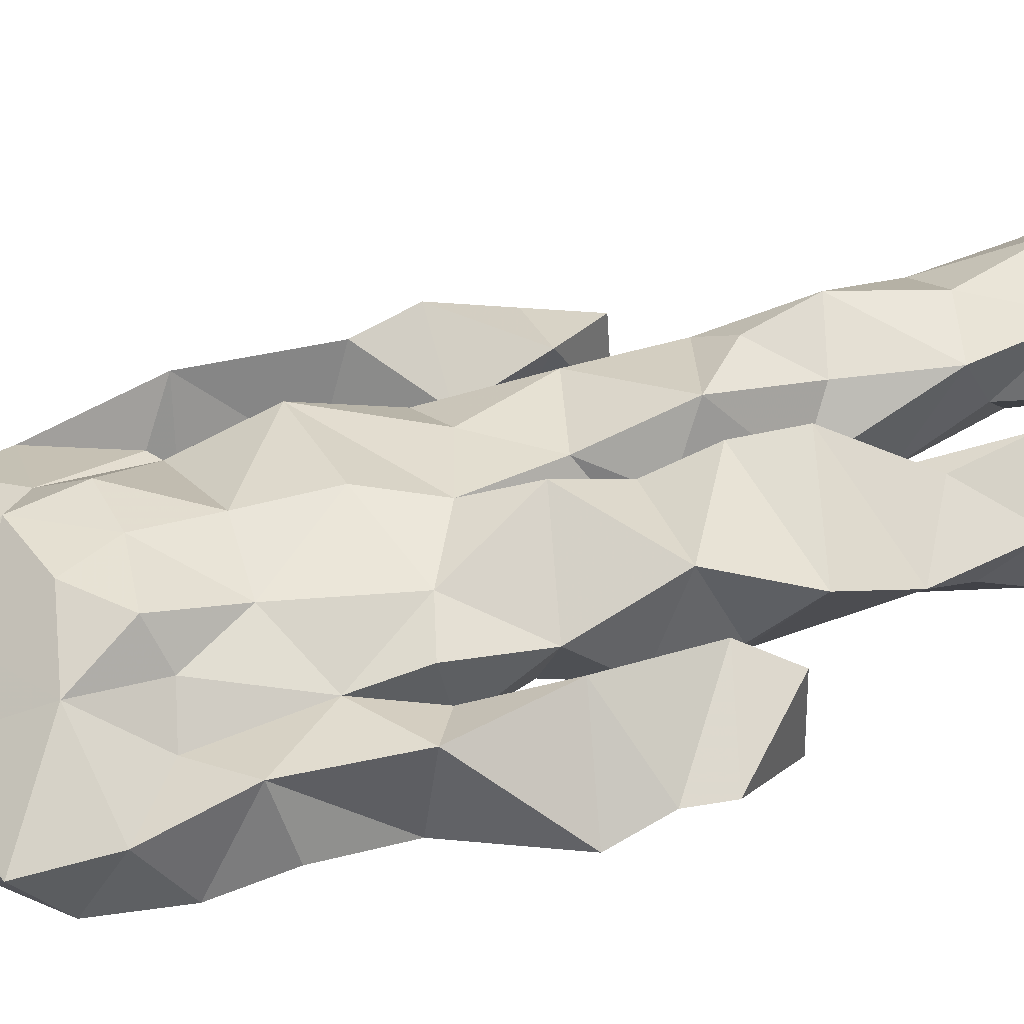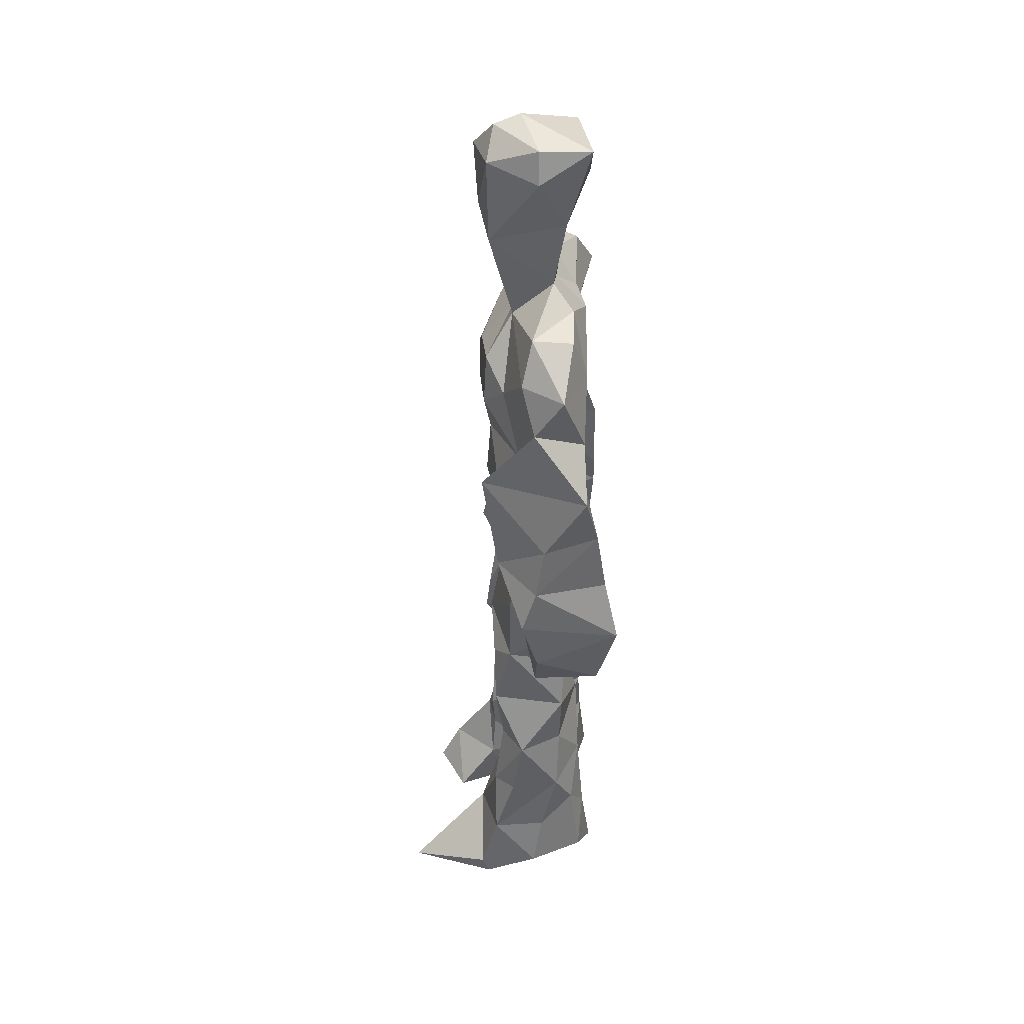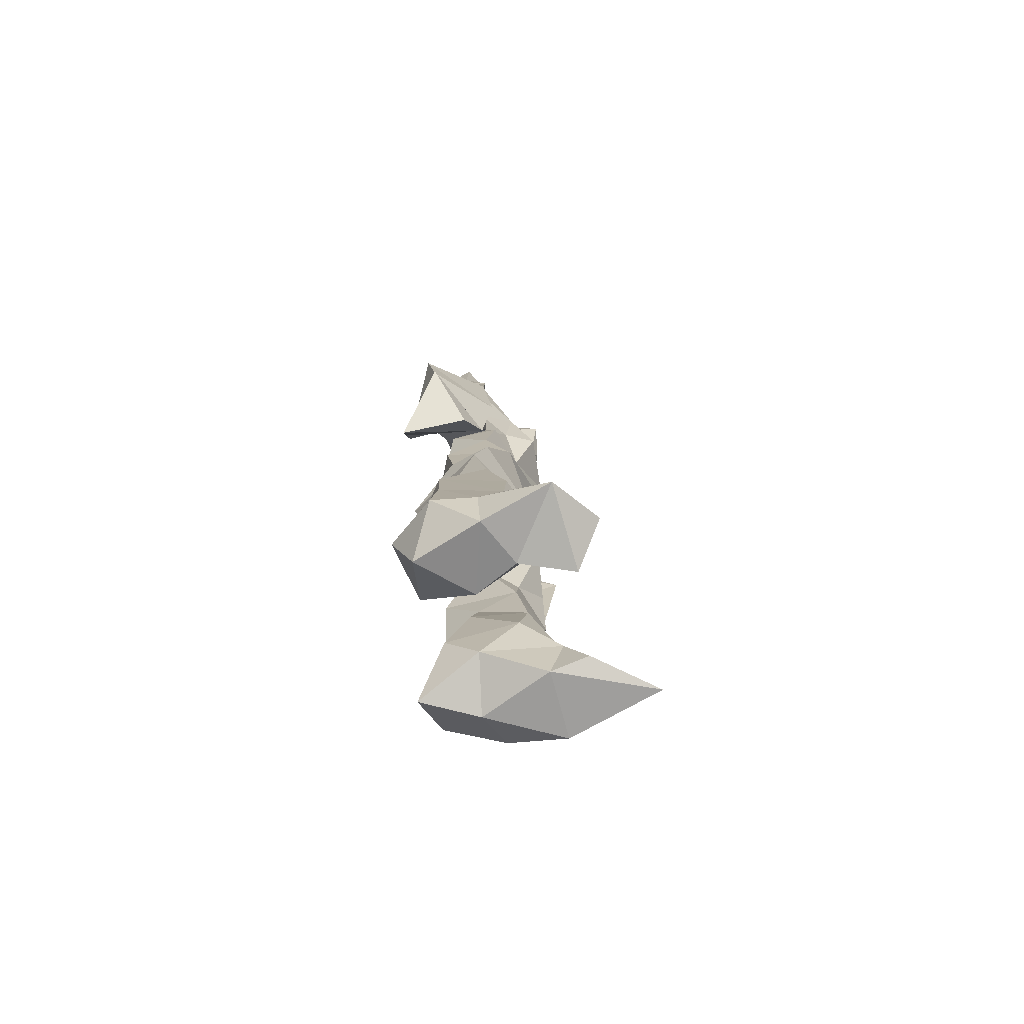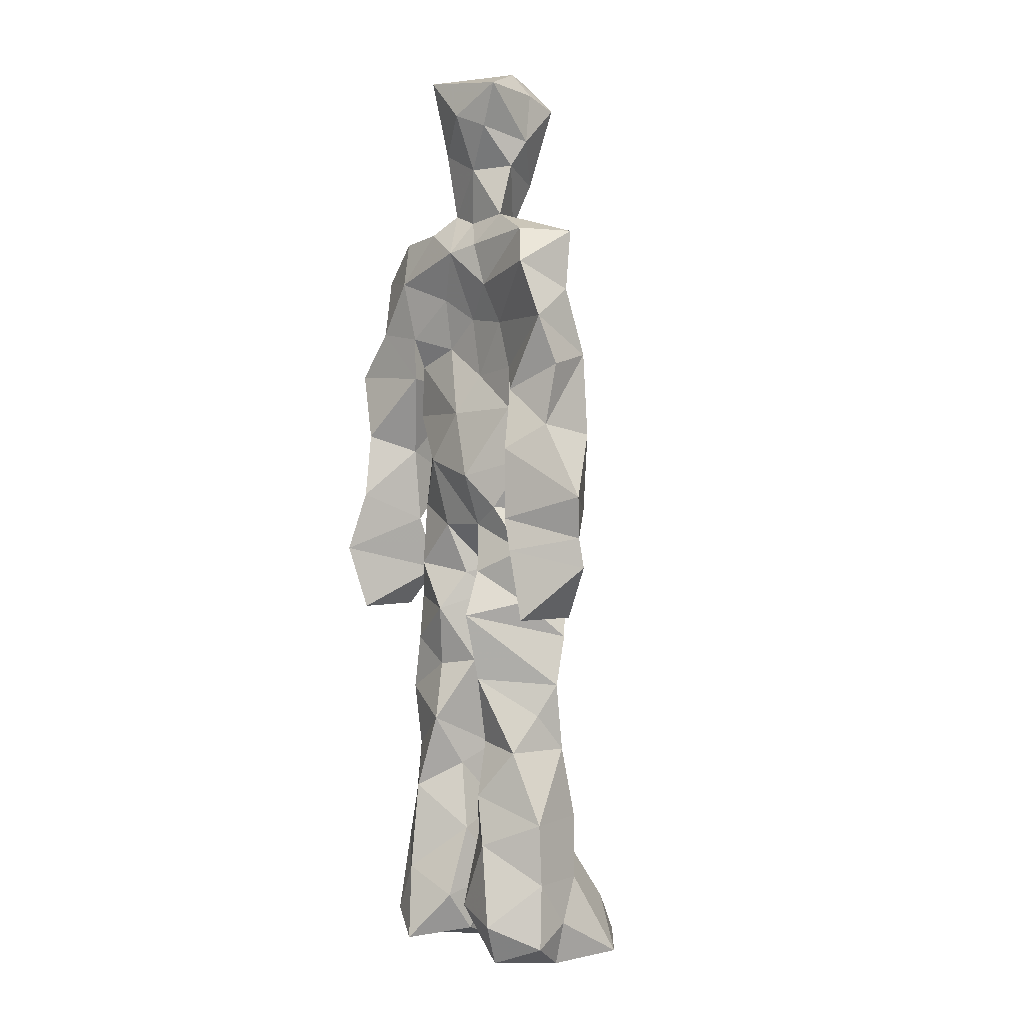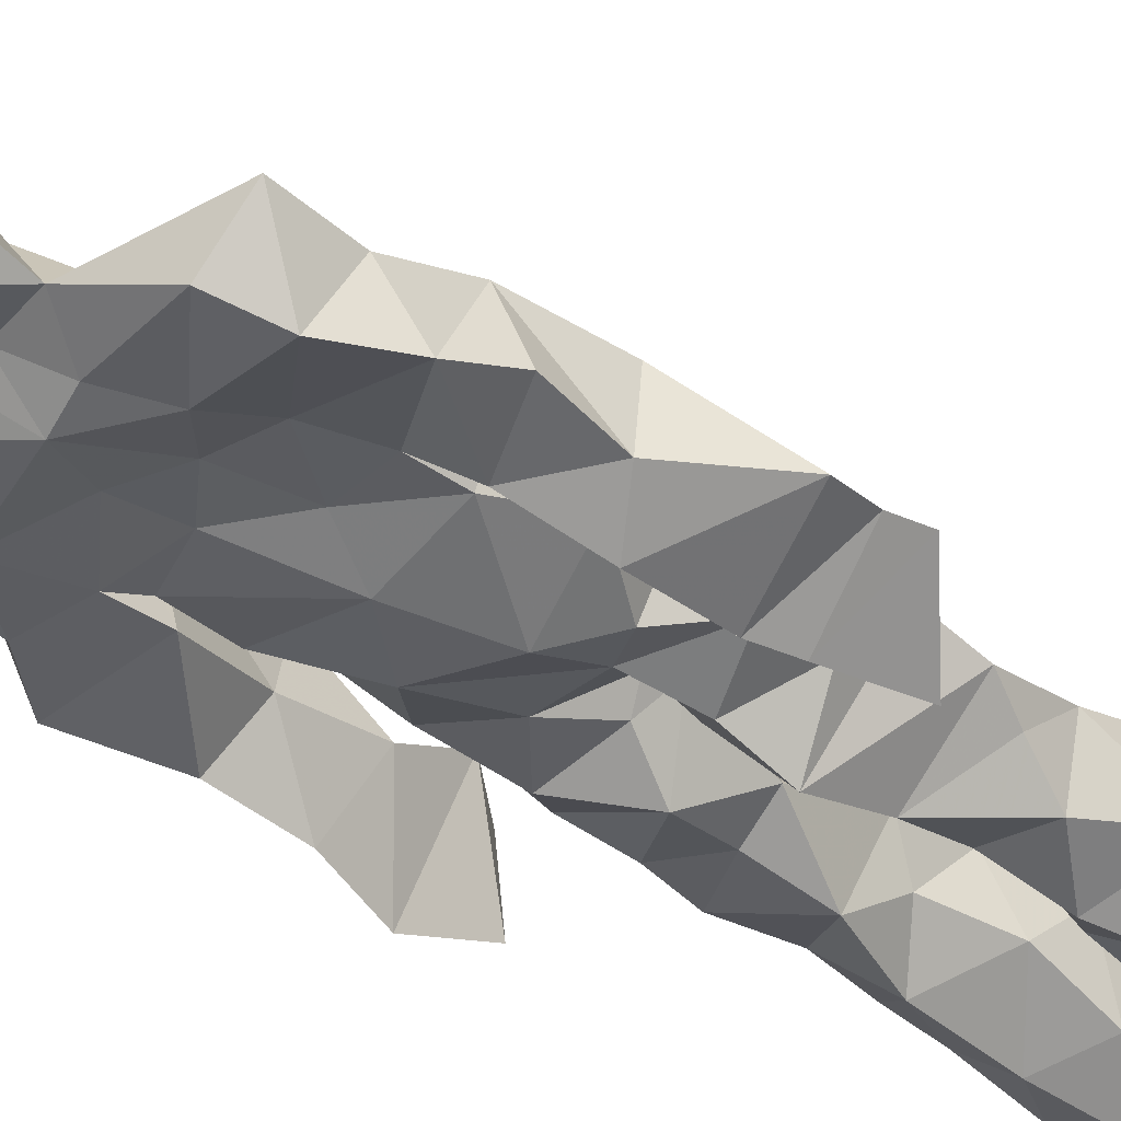
<metadata>
{"format":"obj","ext":"obj","renderer":"f3d","projection":"perspective","resolution":1024,"background":"white","views":[{"elev":44.8,"azim":-108.3,"up":"+Z"},{"elev":39.8,"azim":91.1,"up":"+Y"},{"elev":-79.3,"azim":-78.2,"up":"+Y"},{"elev":-0.3,"azim":-128.5,"up":"+Y"},{"elev":-36.2,"azim":-134.1,"up":"+Z"}]}
</metadata>
<code>
v 0.4796 0.2338 0.4758
v 0.5763 0.3678 0.4481
v 0.4749 0.4853 0.4462
v 0.505 0.7915 0.4631
v 0.3674 0.6845 0.4366
v 0.3765 0.3946 0.4819
v 0.5556 0.2173 0.4308
v 0.5883 0.3158 0.4503
v 0.594 0.7791 0.4842
v 0.5192 0.3949 0.5249
v 0.416 0.4596 0.4543
v 0.4037 0.3744 0.4988
v 0.4636 0.8466 0.4796
v 0.4896 0.7133 0.5329
v 0.5124 0.4628 0.5125
v 0.6035 0.0618 0.5282
v 0.608 0.629 0.5302
v 0.3708 0.7691 0.479
v 0.4483 0.2547 0.5241
v 0.4612 0.4388 0.435
v 0.5583 0.1341 0.424
v 0.6236 0.5163 0.4115
v 0.4067 0.2635 0.4985
v 0.4602 0.8722 0.4962
v 0.5372 0.8638 0.4547
v 0.5204 0.07112 0.4714
v 0.5741 0.6365 0.4405
v 0.3959 0.1921 0.4608
v 0.5167 0.1247 0.5055
v 0.4014 0.327 0.4874
v 0.5779 0.5984 0.4521
v 0.5346 0.5508 0.434
v 0.5799 0.378 0.5041
v 0.4142 0.5592 0.5026
v 0.4357 0.6006 0.4546
v 0.5268 0.7646 0.5032
v 0.5794 0.2573 0.4521
v 0.4744 0.5334 0.4296
v 0.397 0.5582 0.419
v 0.4077 0.1354 0.5151
v 0.4122 0.2967 0.4719
v 0.5091 0.3465 0.4683
v 0.4962 0.7921 0.5078
v 0.6008 0.2562 0.4913
v 0.4941 0.8435 0.455
v 0.3836 0.7374 0.427
v 0.4147 0.5001 0.493
v 0.59 0.5795 0.512
v 0.4519 0.1455 0.5243
v 0.4493 0.9232 0.4455
v 0.586 0.735 0.4343
v 0.543 0.05237 0.5247
v 0.5744 0.6486 0.452
v 0.5479 0.5084 0.5119
v 0.5268 0.1943 0.5113
v 0.4125 0.05099 0.4956
v 0.5911 0.1959 0.4539
v 0.4649 0.192 0.5266
v 0.4006 0.09252 0.4951
v 0.3745 0.6504 0.4987
v 0.3946 0.05835 0.5566
v 0.5004 0.4419 0.4785
v 0.4209 0.2609 0.4481
v 0.4896 0.4378 0.5103
v 0.436 0.64 0.4546
v 0.4187 0.4088 0.4606
v 0.6036 0.08194 0.4777
v 0.4383 0.6728 0.5082
v 0.4948 0.3565 0.4677
v 0.472 0.9102 0.5392
v 0.5134 0.4363 0.4611
v 0.4783 0.3558 0.5317
v 0.4793 0.1358 0.4714
v 0.6329 0.7018 0.4812
v 0.592 0.4579 0.4775
v 0.4326 0.7261 0.5162
v 0.4544 0.3956 0.4156
v 0.3691 0.5725 0.4992
v 0.3297 0.4439 0.4608
v 0.603 0.07774 0.5351
v 0.6128 0.7422 0.4931
v 0.4345 0.05565 0.4363
v 0.3884 0.4602 0.4178
v 0.5716 0.7053 0.5106
v 0.6011 0.1351 0.5191
v 0.5216 0.258 0.5021
v 0.4931 0.5255 0.5217
v 0.4471 0.5499 0.5141
v 0.4524 0.218 0.4292
v 0.4099 0.1959 0.5167
v 0.4644 0.6286 0.5149
v 0.5332 0.9345 0.4332
v 0.4782 0.7658 0.4438
v 0.3661 0.5811 0.4443
v 0.5745 0.6773 0.44
v 0.5034 0.4027 0.4711
v 0.5108 0.5712 0.5285
v 0.3738 0.713 0.4761
v 0.4329 0.06945 0.5878
v 0.4983 0.865 0.5346
v 0.4797 0.4852 0.534
v 0.3608 0.6387 0.4525
v 0.5302 0.2879 0.4347
v 0.4846 0.6351 0.456
v 0.4285 0.1066 0.5683
v 0.4247 0.09399 0.4192
v 0.5308 0.6645 0.4549
v 0.4608 0.7778 0.4795
v 0.5358 0.9355 0.4798
v 0.5445 0.9069 0.4796
v 0.4443 0.502 0.4423
v 0.4532 0.6838 0.5367
v 0.6568 0.6421 0.4326
v 0.5492 0.06387 0.4147
v 0.4137 0.5499 0.4582
v 0.5705 0.5576 0.46
v 0.5404 0.3422 0.4499
v 0.571 0.05947 0.4631
v 0.5787 0.1612 0.4373
v 0.5061 0.7591 0.4349
v 0.4027 0.5549 0.4849
v 0.6219 0.6855 0.4355
v 0.4423 0.1708 0.4268
v 0.4675 0.2689 0.45
v 0.4666 0.8835 0.447
v 0.524 0.8399 0.5245
v 0.4562 0.3323 0.4319
v 0.5517 0.7833 0.4472
v 0.4221 0.4338 0.5167
v 0.539 0.06055 0.5578
v 0.4982 0.4176 0.4859
v 0.4953 0.8961 0.4345
v 0.5565 0.3621 0.5211
v 0.5418 0.7254 0.5273
v 0.639 0.7429 0.455
v 0.4891 0.2804 0.4754
v 0.6004 0.1977 0.5008
v 0.587 0.64 0.4943
v 0.6356 0.4601 0.3986
v 0.327 0.511 0.4518
v 0.5294 0.714 0.4468
v 0.6545 0.5288 0.4783
v 0.5266 0.3996 0.4372
v 0.5837 0.08759 0.4277
v 0.6591 0.4894 0.4912
v 0.4772 0.1065 0.4306
v 0.4323 0.1598 0.5316
v 0.5481 0.1282 0.5355
v 0.6358 0.4006 0.4783
v 0.5779 0.05841 0.6097
v 0.4692 0.05628 0.5626
v 0.6187 0.5388 0.5152
v 0.6274 0.5779 0.4206
v 0.6551 0.4402 0.4767
v 0.4633 0.7965 0.4651
v 0.5 0.5971 0.4379
v 0.3829 0.4991 0.5062
v 0.4957 0.6921 0.4559
v 0.4191 0.6024 0.4908
v 0.5182 0.9146 0.5263
v 0.3345 0.4719 0.459
v 0.4829 0.1754 0.4534
v 0.3949 0.1339 0.4628
v 0.5951 0.6463 0.4951
v 0.4465 0.3005 0.5115
v 0.3766 0.3934 0.422
v 0.4633 0.7243 0.4445
v 0.4737 0.06964 0.4788
v 0.4631 0.3155 0.5059
v 0.5252 0.485 0.4458
v 0.4049 0.7731 0.4432
v 0.564 0.2488 0.5121
v 0.5752 0.3122 0.5195
v 0.5158 0.1751 0.463
v 0.4921 0.8348 0.5271
v 0.515 0.6268 0.5245
v 0.5882 0.4106 0.4609
v 0.5943 0.1327 0.4694
v 0.5852 0.5188 0.4943
v 0.3942 0.4262 0.495
v 0.6034 0.4912 0.4676
v 0.63 0.3988 0.4169
v 0.3967 0.4909 0.4185
v 0.4532 0.05982 0.5163
v 0.5376 0.1008 0.538
v 0.596 0.7784 0.4474
v 0.5329 0.3249 0.5021
v 0.6073 0.4383 0.4902
v 0.517 0.1083 0.4423
v 0.4117 0.6802 0.4858
v 0.5781 0.1889 0.5206
v 0.6496 0.5772 0.471
v 0.5782 0.4453 0.5046
v 0.6004 0.5619 0.459
v 0.5751 0.5058 0.4562
v 0.4592 0.1041 0.527
v 0.4831 0.9443 0.4966
v 0.5501 0.6814 0.5293
v 0.4849 0.3967 0.5273
v 0.466 0.921 0.5057
v 0.5641 0.4457 0.4436
v 0.3917 0.07267 0.4586
v 0.4902 0.9376 0.5206
v 0.4107 0.6163 0.436
v 0.5066 0.6769 0.5341
v 0.5281 0.2402 0.4667
v 0.5355 0.8024 0.4656
v 0.4494 0.6859 0.4534
v 0.4904 0.7549 0.5009
f 23 165 30
f 135 74 122
f 174 29 55
f 6 166 180
f 97 87 48
f 108 43 155
f 32 116 195
f 151 61 184
f 128 51 120
f 27 95 122
f 119 144 21
f 133 187 173
f 49 196 73
f 156 53 31
f 101 88 47
f 48 176 97
f 31 48 116
f 112 205 14
f 1 19 58
f 97 91 88
f 153 22 194
f 59 61 40
f 64 129 199
f 69 169 136
f 128 120 207
f 17 194 152
f 17 113 74
f 190 159 68
f 90 23 28
f 180 166 83
f 81 84 74
f 80 148 150
f 179 75 195
f 160 109 203
f 11 129 47
f 127 136 124
f 107 95 53
f 99 151 105
f 191 172 55
f 25 207 45
f 149 182 154
f 35 115 159
f 94 78 60
f 118 52 26
f 68 159 91
f 22 142 139
f 14 205 134
f 38 32 3
f 53 156 107
f 100 160 70
f 208 46 167
f 201 170 195
f 110 126 25
f 173 8 33
f 39 121 183
f 85 67 178
f 39 183 140
f 3 170 62
f 39 204 121
f 131 10 15
f 117 8 103
f 142 22 153
f 181 188 145
f 169 165 19
f 140 161 157
f 155 13 45
f 99 105 61
f 195 116 179
f 57 178 119
f 177 193 33
f 83 79 161
f 160 203 70
f 97 88 87
f 118 67 16
f 171 93 167
f 12 77 30
f 178 67 144
f 62 71 131
f 62 20 3
f 166 79 83
f 208 104 65
f 39 94 204
f 207 120 4
f 21 7 119
f 171 46 18
f 47 88 34
f 94 140 78
f 44 57 37
f 147 90 40
f 121 159 78
f 93 4 120
f 134 84 36
f 43 175 13
f 119 7 57
f 11 66 129
f 55 29 148
f 189 21 114
f 12 30 72
f 125 50 132
f 20 66 11
f 54 48 87
f 89 124 1
f 155 45 4
f 195 75 201
f 109 92 197
f 137 85 57
f 105 151 196
f 120 158 167
f 155 43 13
f 44 8 173
f 145 152 181
f 205 176 198
f 26 114 118
f 154 182 139
f 66 77 12
f 187 10 42
f 203 197 70
f 26 185 29
f 96 69 77
f 186 128 9
f 70 200 24
f 1 124 136
f 175 100 70
f 152 192 17
f 80 16 85
f 200 50 24
f 56 184 61
f 161 79 180
f 89 1 162
f 37 57 7
f 81 135 9
f 131 42 10
f 47 129 101
f 80 85 148
f 46 5 98
f 49 73 58
f 8 37 103
f 46 98 18
f 201 177 143
f 202 59 163
f 163 59 40
f 69 96 72
f 78 140 157
f 17 74 164
f 162 146 123
f 185 150 148
f 181 152 194
f 197 200 70
f 169 72 165
f 158 107 104
f 111 3 11
f 187 42 86
f 68 76 190
f 53 164 31
f 69 136 127
f 152 145 142
f 23 63 28
f 163 40 28
f 29 174 189
f 116 32 31
f 190 98 60
f 98 76 18
f 24 125 13
f 25 92 110
f 58 162 1
f 49 58 147
f 66 20 77
f 197 203 109
f 166 6 79
f 142 145 139
f 43 36 126
f 132 50 92
f 74 113 122
f 204 65 159
f 83 183 157
f 175 43 126
f 4 45 207
f 65 204 5
f 141 158 120
f 10 187 133
f 159 88 91
f 174 21 189
f 108 18 76
f 209 76 14
f 94 102 204
f 106 82 202
f 193 10 33
f 105 147 40
f 194 22 181
f 200 197 50
f 3 32 170
f 196 147 105
f 62 15 87
f 147 58 90
f 83 157 180
f 68 91 112
f 160 100 126
f 180 79 6
f 89 162 123
f 137 57 44
f 101 62 87
f 75 179 193
f 155 93 171
f 36 84 81
f 134 209 14
f 199 12 72
f 41 63 23
f 109 160 110
f 82 146 168
f 192 142 153
f 114 144 118
f 46 171 167
f 16 150 52
f 61 151 99
f 38 111 115
f 135 81 74
f 121 204 159
f 73 146 162
f 55 172 86
f 136 169 19
f 73 162 58
f 45 132 25
f 164 27 17
f 112 91 205
f 35 104 156
f 77 62 96
f 170 32 195
f 176 205 91
f 201 71 170
f 117 2 8
f 51 128 186
f 13 175 24
f 16 67 85
f 143 131 71
f 28 40 90
f 29 189 26
f 32 38 156
f 59 56 61
f 138 31 164
f 159 190 60
f 133 173 33
f 167 158 208
f 186 9 135
f 62 101 64
f 152 142 192
f 164 74 84
f 103 86 42
f 121 78 157
f 132 92 25
f 23 30 41
f 13 125 45
f 4 93 155
f 188 181 139
f 169 69 72
f 202 163 106
f 62 170 71
f 89 28 63
f 202 56 59
f 107 141 95
f 189 114 26
f 137 44 191
f 7 21 174
f 46 208 5
f 104 107 156
f 139 182 188
f 64 101 129
f 207 36 9
f 154 145 188
f 43 209 36
f 146 82 106
f 157 183 121
f 123 28 89
f 172 44 173
f 151 184 196
f 63 124 89
f 24 175 70
f 106 163 123
f 54 193 179
f 122 113 27
f 165 72 30
f 138 176 48
f 168 146 73
f 95 51 122
f 35 159 65
f 138 84 198
f 136 19 1
f 84 138 164
f 64 96 62
f 22 139 181
f 172 173 86
f 77 69 127
f 35 156 38
f 55 148 191
f 177 75 193
f 15 10 193
f 65 104 35
f 185 26 52
f 106 123 146
f 93 120 167
f 12 199 129
f 165 23 19
f 88 101 87
f 190 76 98
f 209 108 76
f 117 42 143
f 102 94 60
f 183 161 140
f 48 54 179
f 207 9 128
f 154 139 145
f 90 58 19
f 171 18 155
f 31 138 48
f 105 40 61
f 133 33 10
f 209 134 36
f 164 95 27
f 30 77 127
f 179 116 48
f 193 54 15
f 29 185 148
f 68 112 76
f 100 175 126
f 115 111 47
f 149 154 188
f 47 111 11
f 197 92 50
f 9 36 81
f 192 113 17
f 184 56 168
f 37 8 44
f 156 31 32
f 16 52 118
f 130 52 150
f 201 75 177
f 97 176 91
f 3 111 38
f 120 51 141
f 55 206 174
f 17 27 194
f 2 33 8
f 108 155 18
f 83 161 183
f 143 71 201
f 39 140 94
f 53 95 164
f 30 127 41
f 172 191 44
f 66 12 129
f 168 73 196
f 37 7 103
f 207 25 126
f 113 153 27
f 177 33 2
f 62 131 15
f 174 206 7
f 113 192 153
f 95 141 51
f 122 51 135
f 143 177 2
f 20 62 77
f 20 11 3
f 34 88 159
f 117 103 42
f 34 159 115
f 28 123 163
f 206 86 103
f 102 5 204
f 60 78 159
f 207 126 36
f 206 103 7
f 150 185 130
f 15 54 87
f 148 85 191
f 173 187 86
f 52 130 185
f 119 178 144
f 49 147 196
f 178 57 85
f 144 114 21
f 158 141 107
f 124 63 127
f 196 184 168
f 35 38 115
f 202 82 56
f 2 117 143
f 138 198 176
f 110 160 126
f 132 45 125
f 209 43 108
f 131 143 42
f 208 158 104
f 188 182 149
f 80 150 16
f 186 135 51
f 199 96 64
f 5 60 98
f 41 127 63
f 72 96 199
f 125 24 50
f 90 19 23
f 67 118 144
f 112 14 76
f 109 110 92
f 168 56 82
f 84 134 198
f 206 55 86
f 205 198 134
f 102 60 5
f 137 191 85
f 194 27 153
f 161 180 157
f 47 34 115
f 65 5 208

</code>
